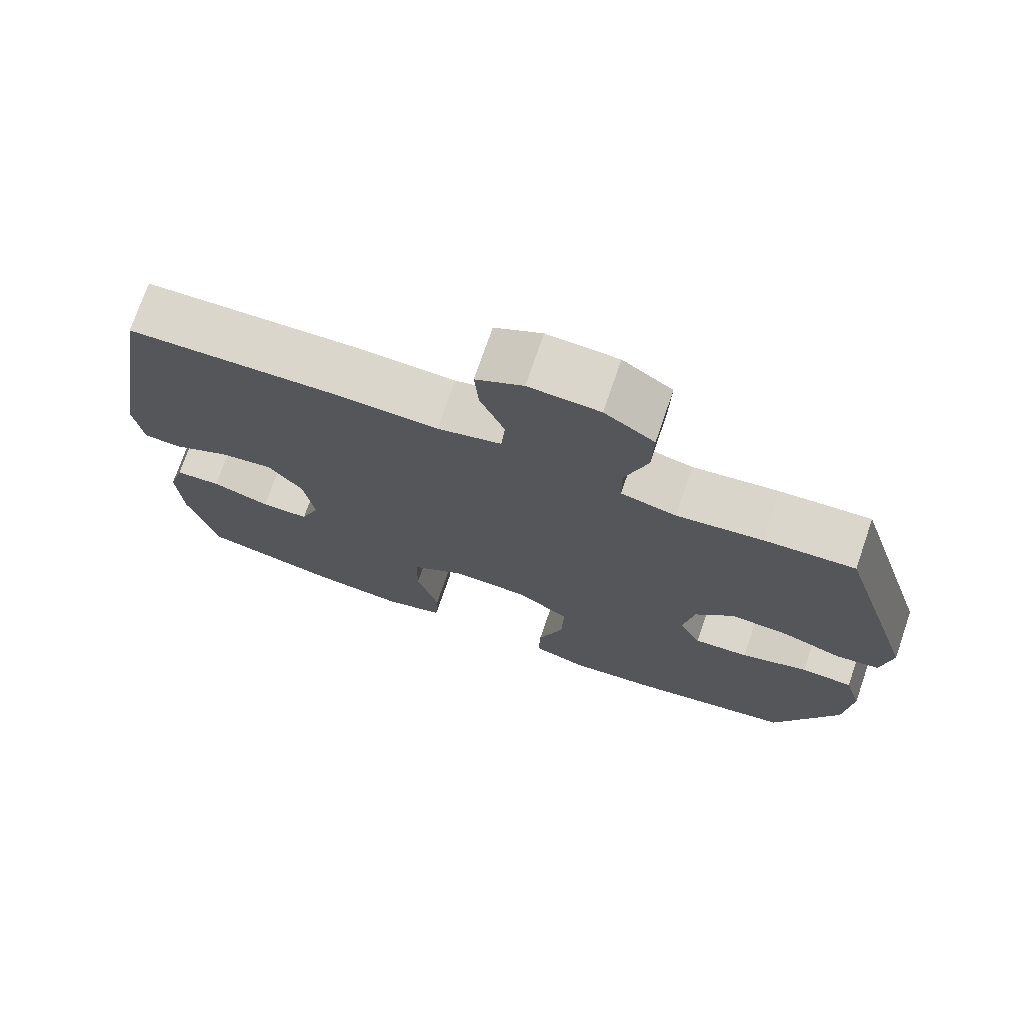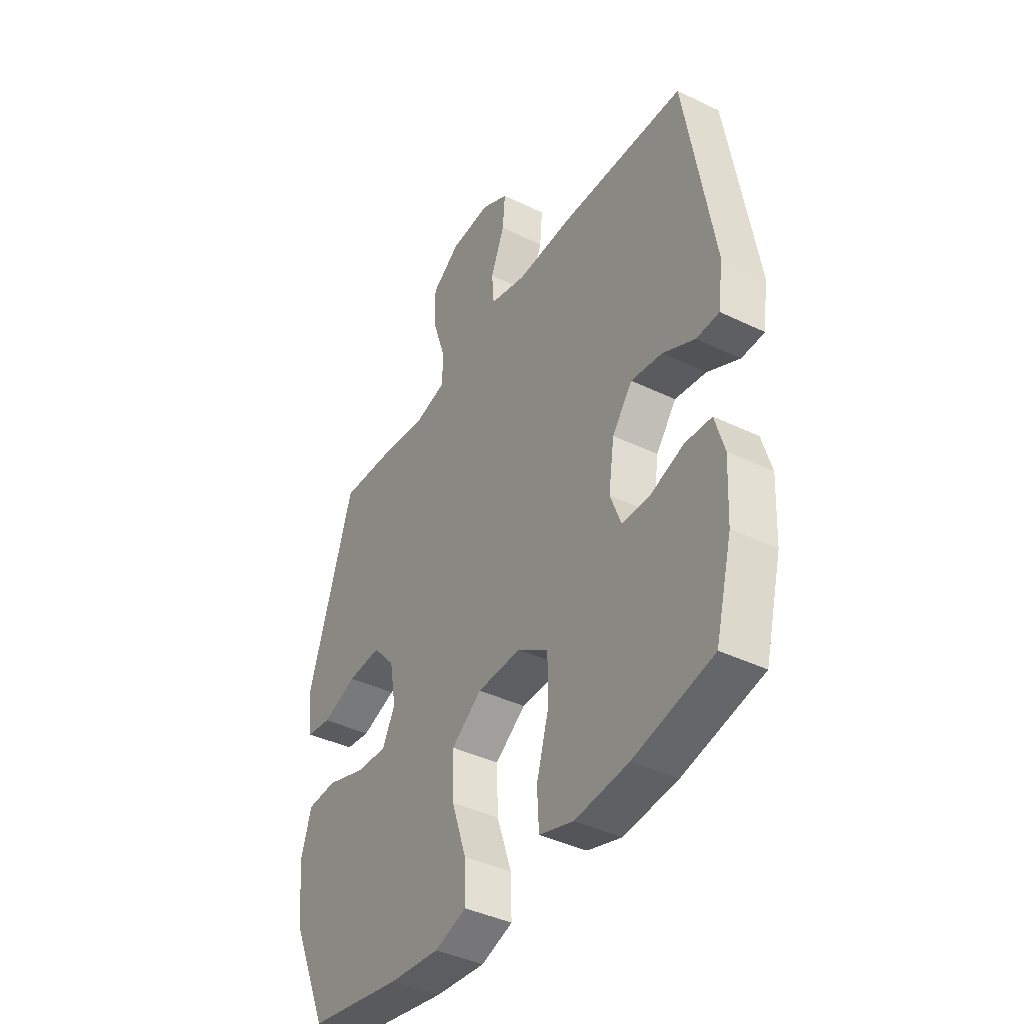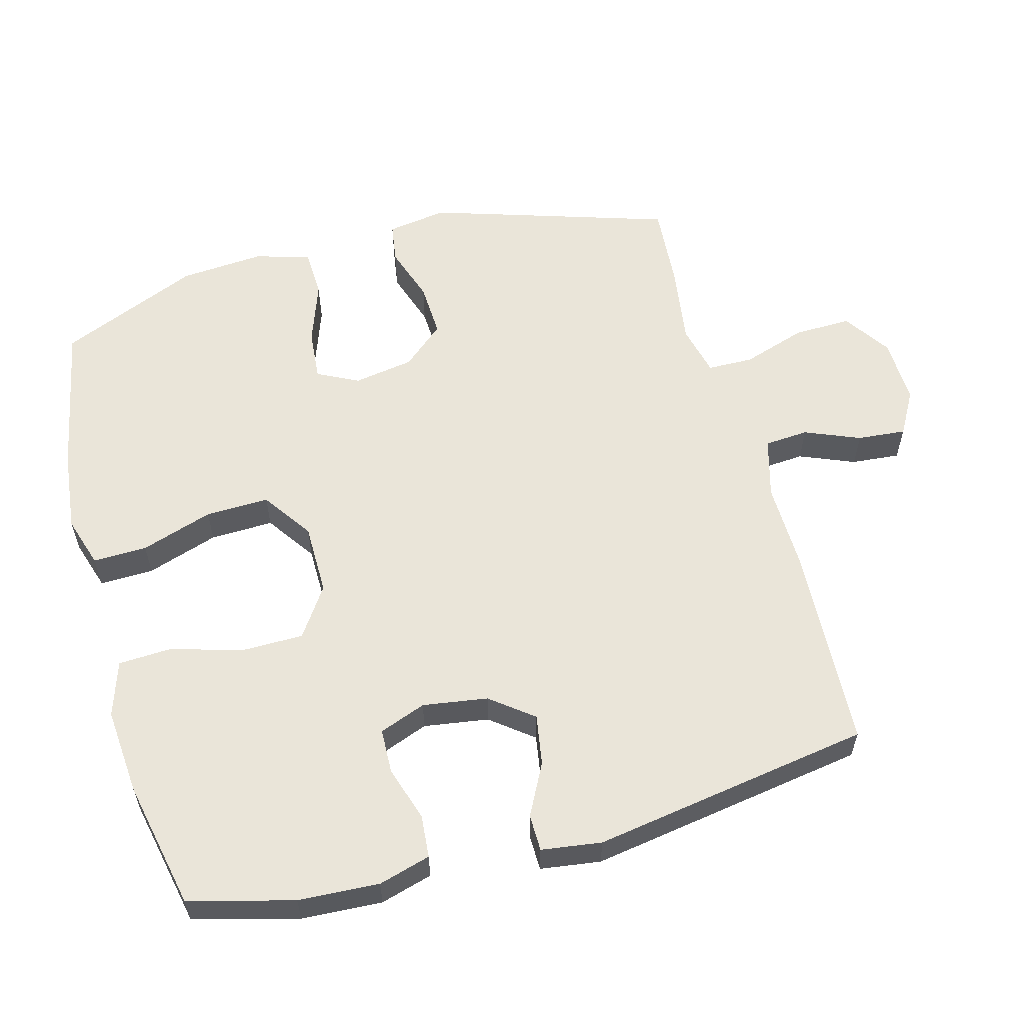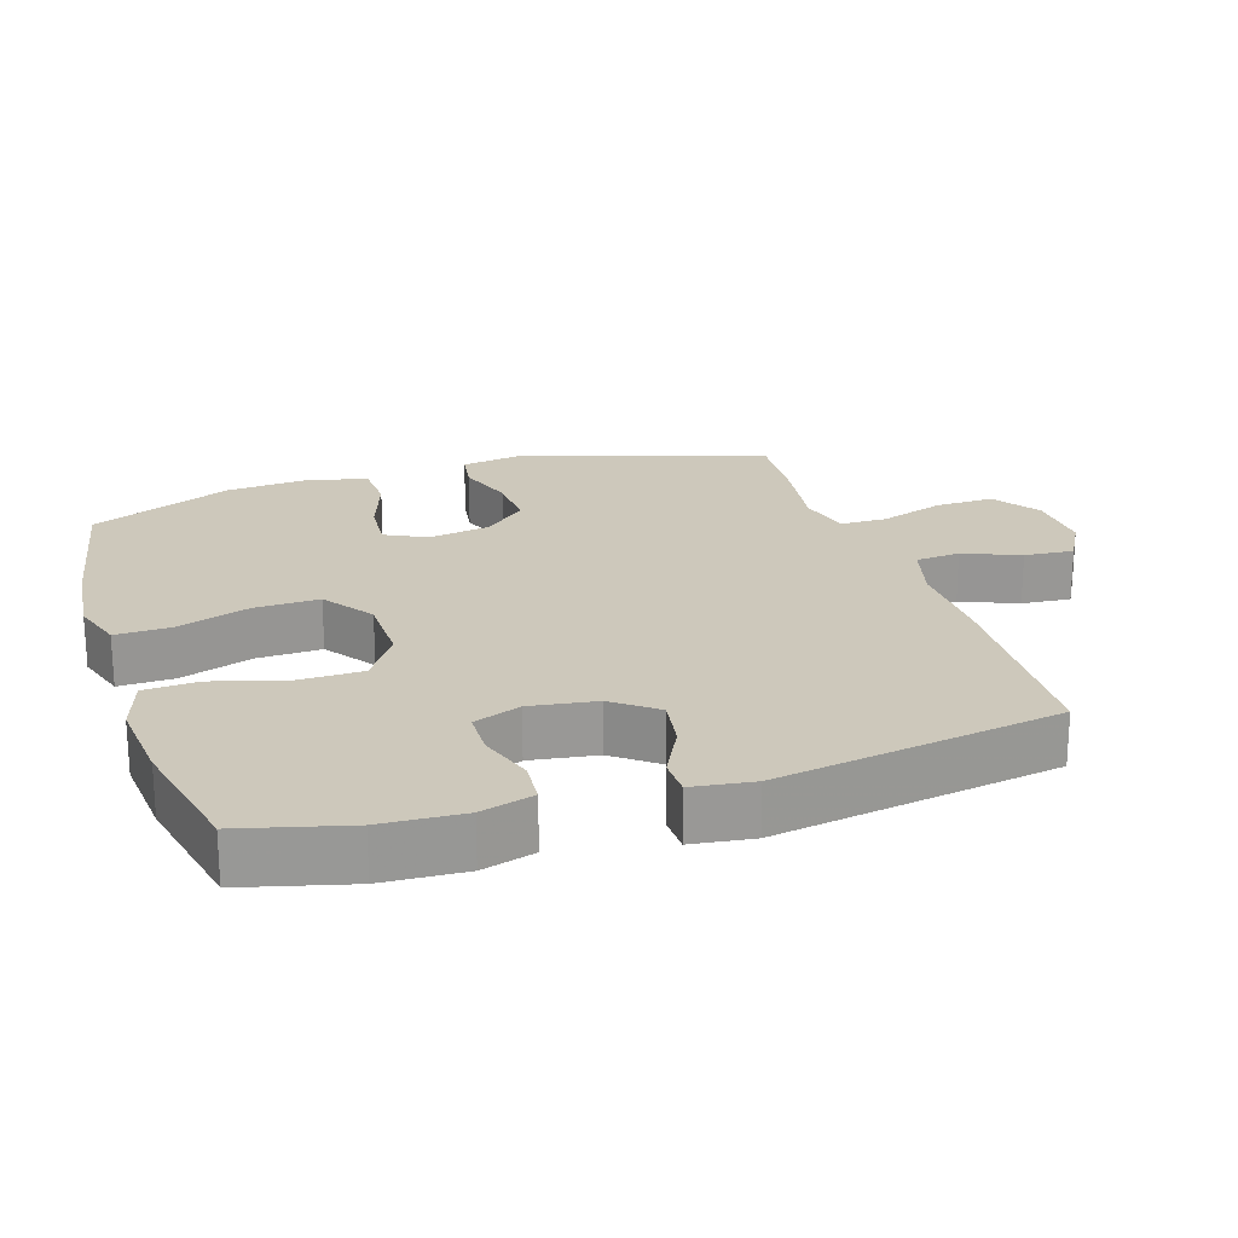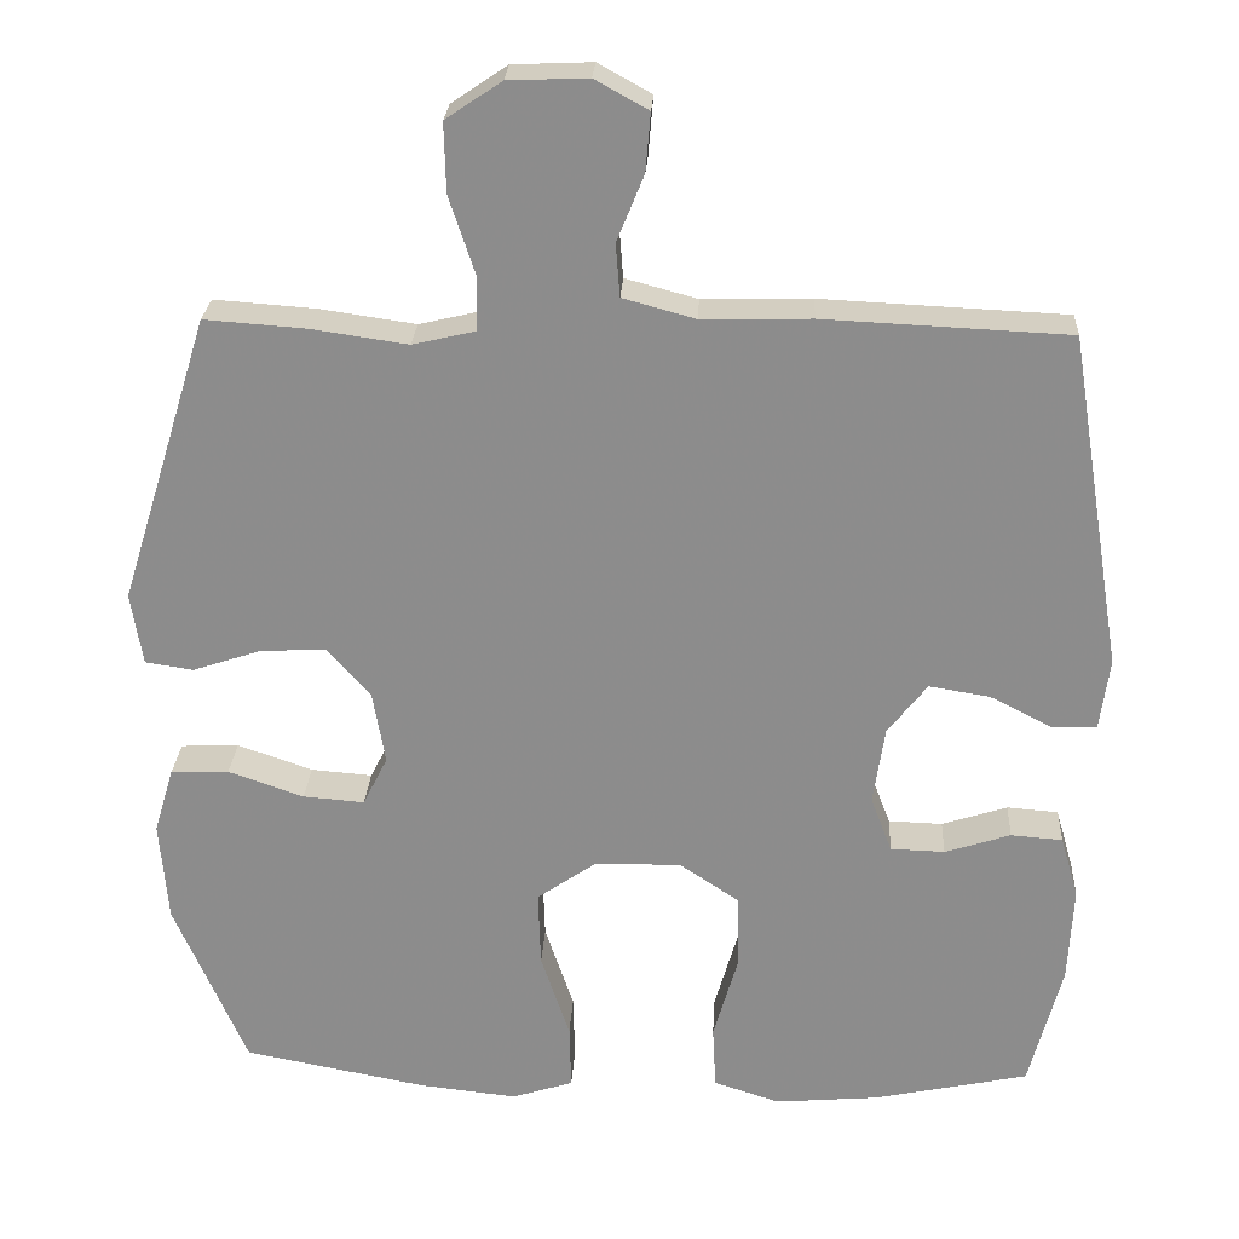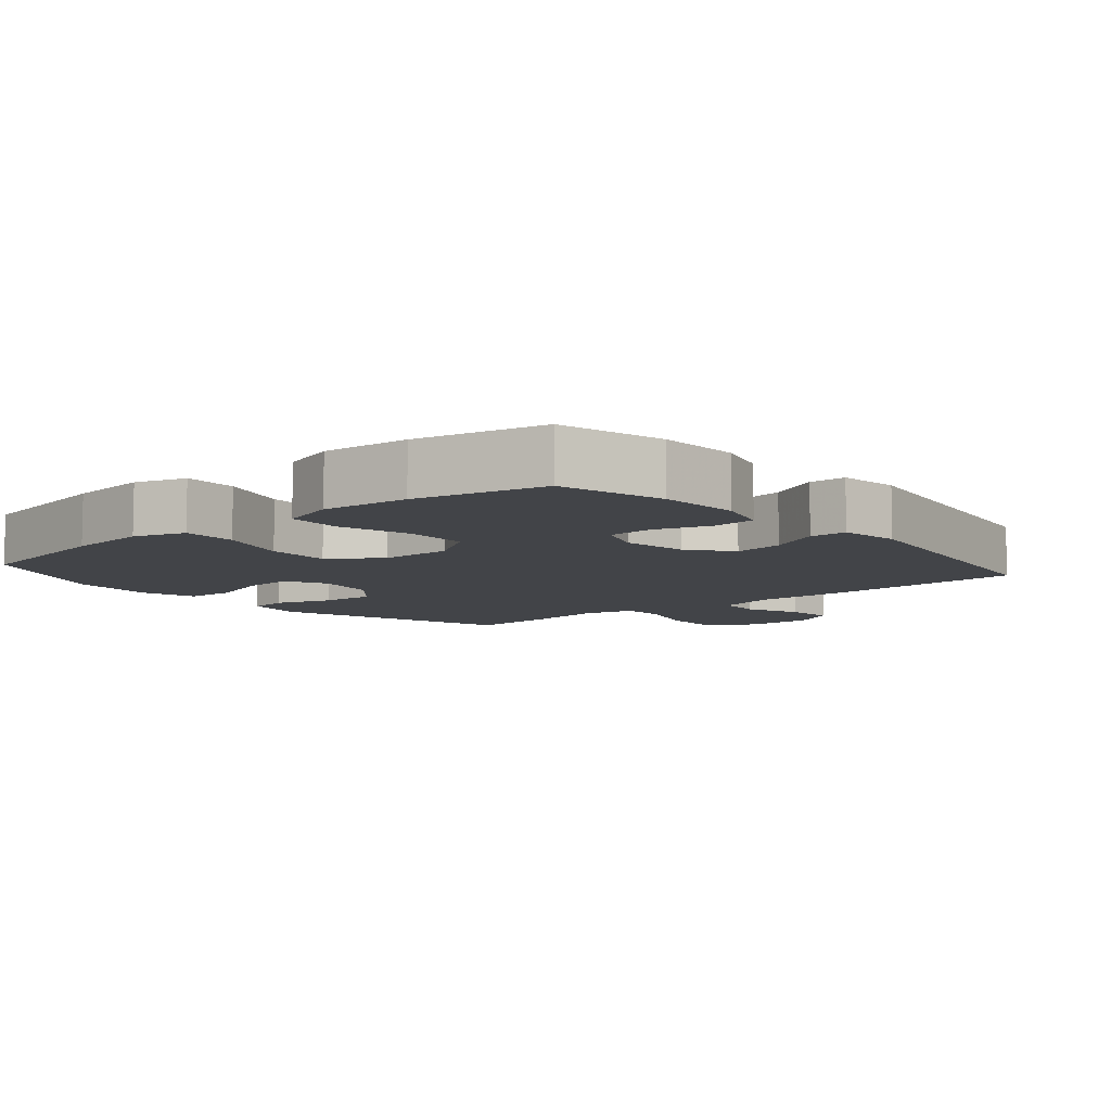
<metadata>
{"format":"obj","ext":"obj","renderer":"f3d","projection":"perspective","resolution":1024,"background":"white","views":[{"elev":73.6,"azim":19.0,"up":"+Z"},{"elev":-41.0,"azim":-120.5,"up":"+Z"},{"elev":58.3,"azim":-105.0,"up":"+Y"},{"elev":21.8,"azim":-107.9,"up":"+Y"},{"elev":25.3,"azim":-176.9,"up":"+Z"},{"elev":-8.0,"azim":-139.6,"up":"+Y"}]}
</metadata>
<code>
v -0.5 0.07 -0.5
v -0.54 0.07 -0.347
v -0.546 0.07 -0.229
v -0.524 0.07 -0.153
v -0.461 0.07 -0.148
v -0.381 0.07 -0.174
v -0.315 0.07 -0.172
v -0.289 0.07 -0.104
v -0.303 0.07 -0.009
v -0.351 0.07 0.053
v -0.425 0.07 0.041
v -0.501 0.07 0.002
v -0.555 0.07 0.003
v -0.567 0.07 0.091
v -0.5 0.07 0.5
v -0.202 0.07 0.514
v -0.069 0.07 0.511
v 0.019 0.07 0.535
v 0.024 0.07 0.599
v -0.009 0.07 0.68
v -0.015 0.07 0.751
v 0.05 0.07 0.787
v 0.147 0.07 0.783
v 0.215 0.07 0.737
v 0.213 0.07 0.653
v 0.182 0.07 0.559
v 0.183 0.07 0.492
v 0.259 0.07 0.474
v 0.376 0.07 0.491
v 0.5 0.07 0.5
v 0.61 0.07 0.148
v 0.596 0.07 0.06
v 0.537 0.07 0.051
v 0.454 0.07 0.079
v 0.374 0.07 0.083
v 0.321 0.07 0.022
v 0.306 0.07 -0.066
v 0.336 0.07 -0.126
v 0.411 0.07 -0.12
v 0.503 0.07 -0.088
v 0.574 0.07 -0.091
v 0.598 0.07 -0.171
v 0.588 0.07 -0.295
v 0.5 0.07 -0.5
v 0.276 0.07 -0.543
v 0.157 0.07 -0.556
v 0.082 0.07 -0.532
v 0.084 0.07 -0.453
v 0.119 0.07 -0.348
v 0.122 0.07 -0.255
v 0.049 0.07 -0.204
v -0.056 0.07 -0.203
v -0.129 0.07 -0.252
v -0.13 0.07 -0.343
v -0.1 0.07 -0.447
v -0.104 0.07 -0.525
v -0.185 0.07 -0.551
v -0.312 0.07 -0.54
v -0.5 0 -0.5
v -0.54 0 -0.347
v -0.546 0 -0.229
v -0.524 0 -0.153
v -0.461 0 -0.148
v -0.381 0 -0.174
v -0.315 0 -0.172
v -0.289 0 -0.104
v -0.303 0 -0.009
v -0.351 0 0.053
v -0.425 0 0.041
v -0.501 0 0.002
v -0.555 0 0.003
v -0.567 0 0.091
v -0.5 0 0.5
v -0.202 0 0.514
v -0.069 0 0.511
v 0.019 0 0.535
v 0.024 0 0.599
v -0.009 0 0.68
v -0.015 0 0.751
v 0.05 0 0.787
v 0.147 0 0.783
v 0.215 0 0.737
v 0.213 0 0.653
v 0.182 0 0.559
v 0.183 0 0.492
v 0.259 0 0.474
v 0.376 0 0.491
v 0.5 0 0.5
v 0.61 0 0.148
v 0.596 0 0.06
v 0.537 0 0.051
v 0.454 0 0.079
v 0.374 0 0.083
v 0.321 0 0.022
v 0.306 0 -0.066
v 0.336 0 -0.126
v 0.411 0 -0.12
v 0.503 0 -0.088
v 0.574 0 -0.091
v 0.598 0 -0.171
v 0.588 0 -0.295
v 0.5 0 -0.5
v 0.276 0 -0.543
v 0.157 0 -0.556
v 0.082 0 -0.532
v 0.084 0 -0.453
v 0.119 0 -0.348
v 0.122 0 -0.255
v 0.049 0 -0.204
v -0.056 0 -0.203
v -0.129 0 -0.252
v -0.13 0 -0.343
v -0.1 0 -0.447
v -0.104 0 -0.525
v -0.185 0 -0.551
v -0.312 0 -0.54
f 54 55 56 57
f 53 54 57 58
f 46 47 48 49
f 46 49 50
f 45 46 50
f 44 45 50
f 43 44 50 51
f 39 40 41 42
f 38 39 42 43
f 31 32 33 34
f 31 34 35
f 28 29 30 31
f 27 28 31 35
f 23 24 25 26
f 23 26 27
f 22 23 27
f 19 20 21 22
f 18 19 22 27
f 17 18 27 35
f 11 12 13 14
f 10 11 14 15
f 9 10 15 16
f 3 4 5 6
f 3 6 7
f 2 3 7
f 53 58 1 2
f 52 53 2 7
f 51 52 7 8
f 38 43 51 8
f 37 38 8 9
f 36 37 9 16
f 16 17 35 36
f 115 114 113 112
f 116 115 112 111
f 107 106 105 104
f 108 107 104
f 108 104 103
f 108 103 102
f 109 108 102 101
f 100 99 98 97
f 101 100 97 96
f 92 91 90 89
f 93 92 89
f 89 88 87 86
f 93 89 86 85
f 84 83 82 81
f 85 84 81
f 85 81 80
f 80 79 78 77
f 85 80 77 76
f 93 85 76 75
f 72 71 70 69
f 73 72 69 68
f 74 73 68 67
f 64 63 62 61
f 65 64 61
f 65 61 60
f 60 59 116 111
f 65 60 111 110
f 66 65 110 109
f 66 109 101 96
f 67 66 96 95
f 74 67 95 94
f 94 93 75 74
f 1 59 60 2
f 2 60 61 3
f 3 61 62 4
f 4 62 63 5
f 5 63 64 6
f 6 64 65 7
f 7 65 66 8
f 8 66 67 9
f 9 67 68 10
f 10 68 69 11
f 11 69 70 12
f 12 70 71 13
f 13 71 72 14
f 14 72 73 15
f 15 73 74 16
f 16 74 75 17
f 17 75 76 18
f 18 76 77 19
f 19 77 78 20
f 20 78 79 21
f 21 79 80 22
f 22 80 81 23
f 23 81 82 24
f 24 82 83 25
f 25 83 84 26
f 26 84 85 27
f 27 85 86 28
f 28 86 87 29
f 29 87 88 30
f 30 88 89 31
f 31 89 90 32
f 32 90 91 33
f 33 91 92 34
f 34 92 93 35
f 35 93 94 36
f 36 94 95 37
f 37 95 96 38
f 38 96 97 39
f 39 97 98 40
f 40 98 99 41
f 41 99 100 42
f 42 100 101 43
f 43 101 102 44
f 44 102 103 45
f 45 103 104 46
f 46 104 105 47
f 47 105 106 48
f 48 106 107 49
f 49 107 108 50
f 50 108 109 51
f 51 109 110 52
f 52 110 111 53
f 53 111 112 54
f 54 112 113 55
f 55 113 114 56
f 56 114 115 57
f 57 115 116 58
f 58 116 59 1

</code>
